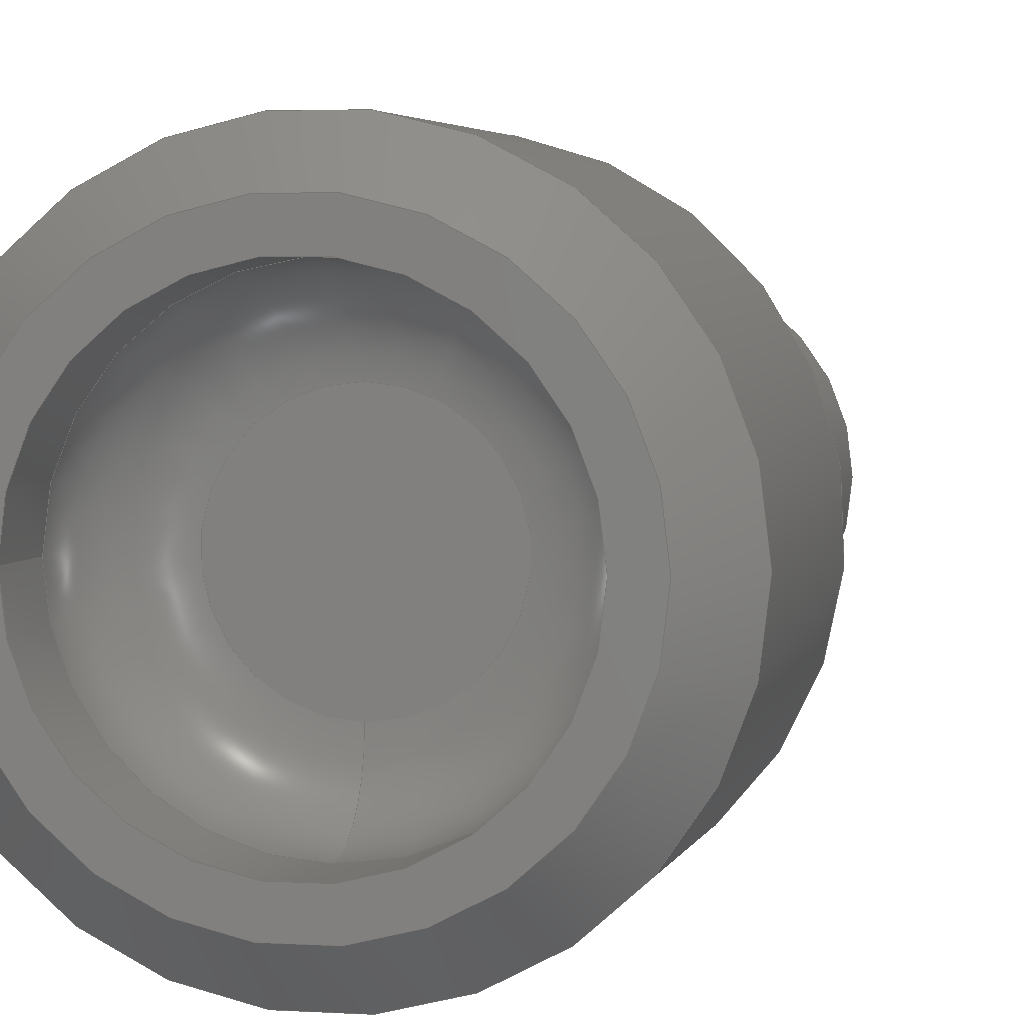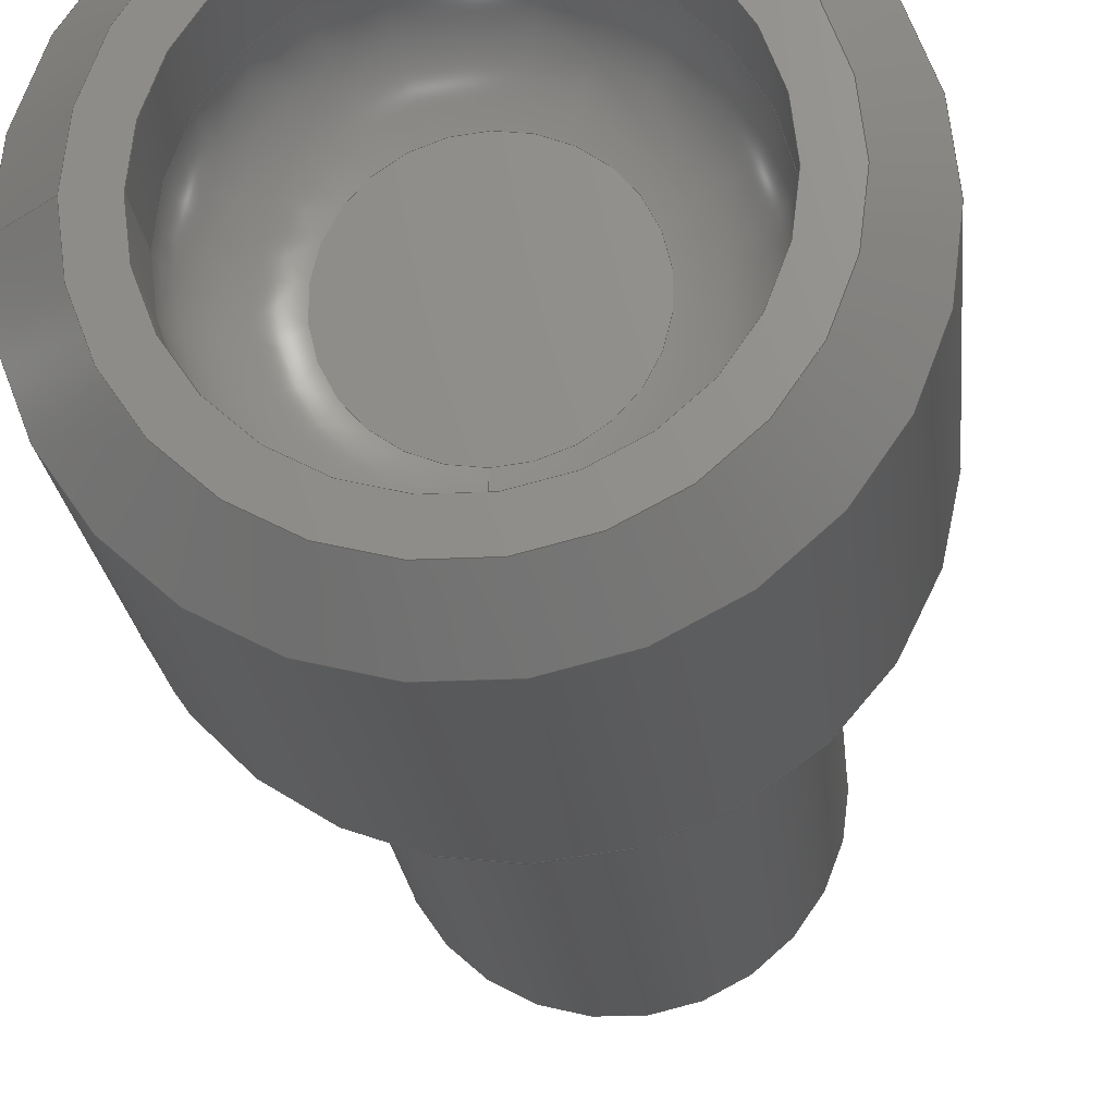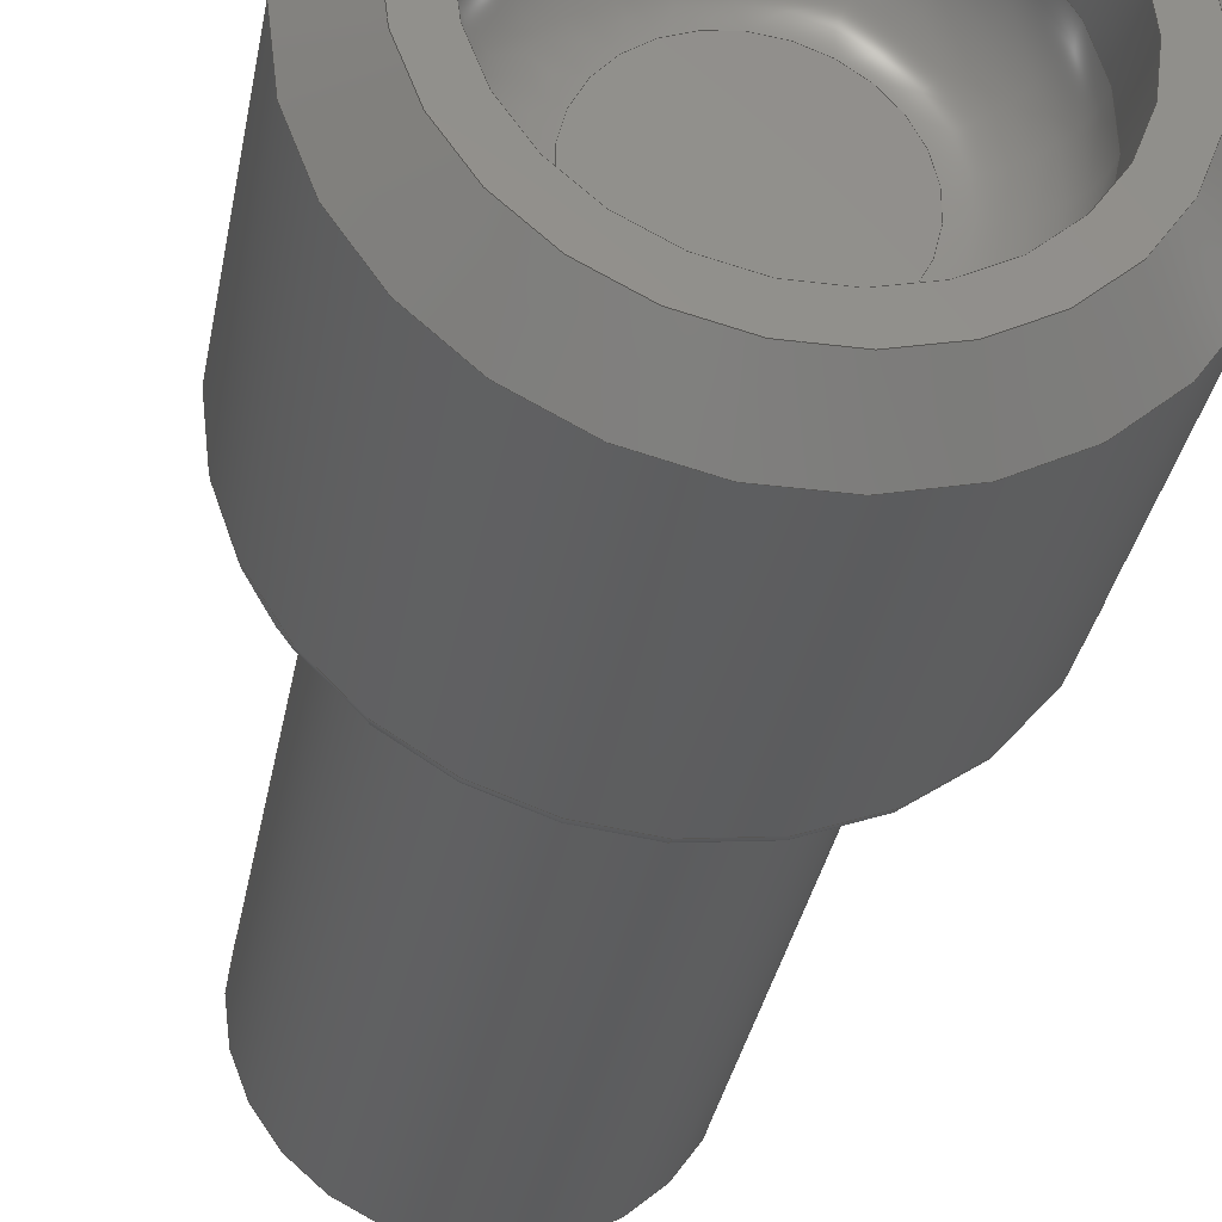
<metadata>
{"format":"step","ext":"step","renderer":"f3d","projection":"perspective","resolution":1024,"background":"white","views":[{"elev":3.5,"azim":12.4,"up":"+Z"},{"elev":-20.6,"azim":5.2,"up":"+Z"},{"elev":-32.9,"azim":-10.0,"up":"+Z"}]}
</metadata>
<code>
ISO-10303-21;
DATA;
#1=MECHANICAL_DESIGN_GEOMETRIC_PRESENTATION_REPRESENTATION('',(#4),#325);
#2=SHAPE_REPRESENTATION_RELATIONSHIP('SRR','None',#332,#3);
#3=ADVANCED_BREP_SHAPE_REPRESENTATION('',(#5),#324);
#4=STYLED_ITEM('',(#341),#5);
#5=MANIFOLD_SOLID_BREP('Body5',#165);
#6=FACE_BOUND('',#35,.T.);
#7=FACE_BOUND('',#43,.T.);
#8=TOROIDAL_SURFACE('',#186,3.25,0.25);
#9=TOROIDAL_SURFACE('',#195,2.625,0.25);
#10=TOROIDAL_SURFACE('',#197,1.375,1);
#11=PLANE('',#185);
#12=PLANE('',#191);
#13=PLANE('',#204);
#14=PLANE('',#207);
#15=CYLINDRICAL_SURFACE('',#182,2.375);
#16=CYLINDRICAL_SURFACE('',#193,3.5);
#17=CYLINDRICAL_SURFACE('',#202,2.375);
#18=FACE_OUTER_BOUND('',#30,.T.);
#19=FACE_OUTER_BOUND('',#31,.T.);
#20=FACE_OUTER_BOUND('',#32,.T.);
#21=FACE_OUTER_BOUND('',#33,.T.);
#22=FACE_OUTER_BOUND('',#34,.T.);
#23=FACE_OUTER_BOUND('',#36,.T.);
#24=FACE_OUTER_BOUND('',#37,.T.);
#25=FACE_OUTER_BOUND('',#38,.T.);
#26=FACE_OUTER_BOUND('',#39,.T.);
#27=FACE_OUTER_BOUND('',#40,.T.);
#28=FACE_OUTER_BOUND('',#41,.T.);
#29=FACE_OUTER_BOUND('',#42,.T.);
#30=EDGE_LOOP('',(#107,#108,#109,#110));
#31=EDGE_LOOP('',(#111,#112,#113,#114,#115));
#32=EDGE_LOOP('',(#116));
#33=EDGE_LOOP('',(#117,#118,#119,#120,#121));
#34=EDGE_LOOP('',(#122));
#35=EDGE_LOOP('',(#123));
#36=EDGE_LOOP('',(#124,#125,#126,#127,#128));
#37=EDGE_LOOP('',(#129,#130,#131,#132,#133));
#38=EDGE_LOOP('',(#134,#135,#136,#137,#138));
#39=EDGE_LOOP('',(#139,#140,#141,#142,#143));
#40=EDGE_LOOP('',(#144));
#41=EDGE_LOOP('',(#145,#146,#147,#148));
#42=EDGE_LOOP('',(#149));
#43=EDGE_LOOP('',(#150));
#44=LINE('',#278,#49);
#45=LINE('',#282,#50);
#46=LINE('',#301,#51);
#47=LINE('',#315,#52);
#48=LINE('',#320,#53);
#49=VECTOR('',#214,2.125);
#50=VECTOR('',#219,2.375);
#51=VECTOR('',#244,3.5);
#52=VECTOR('',#263,2.375);
#53=VECTOR('',#270,3.175);
#54=CIRCLE('',#180,1.875);
#55=CIRCLE('',#181,2.375);
#56=CIRCLE('',#183,2.375);
#57=CIRCLE('',#184,2.375);
#58=CIRCLE('',#187,3.25);
#59=CIRCLE('',#188,0.25);
#60=CIRCLE('',#189,3.5);
#61=CIRCLE('',#190,3.5);
#62=CIRCLE('',#192,2.625);
#63=CIRCLE('',#194,3.5);
#64=CIRCLE('',#196,0.25);
#65=CIRCLE('',#198,1.375);
#66=CIRCLE('',#199,1);
#67=CIRCLE('',#200,2.375);
#68=CIRCLE('',#201,2.375);
#69=CIRCLE('',#203,2.375);
#70=CIRCLE('',#206,2.85);
#71=VERTEX_POINT('',#275);
#72=VERTEX_POINT('',#277);
#73=VERTEX_POINT('',#281);
#74=VERTEX_POINT('',#283);
#75=VERTEX_POINT('',#288);
#76=VERTEX_POINT('',#290);
#77=VERTEX_POINT('',#292);
#78=VERTEX_POINT('',#296);
#79=VERTEX_POINT('',#299);
#80=VERTEX_POINT('',#305);
#81=VERTEX_POINT('',#307);
#82=VERTEX_POINT('',#309);
#83=VERTEX_POINT('',#313);
#84=VERTEX_POINT('',#318);
#85=EDGE_CURVE('',#71,#71,#54,.T.);
#86=EDGE_CURVE('',#71,#72,#44,.T.);
#87=EDGE_CURVE('',#72,#72,#55,.T.);
#88=EDGE_CURVE('',#72,#73,#45,.T.);
#89=EDGE_CURVE('',#74,#73,#56,.T.);
#90=EDGE_CURVE('',#73,#74,#57,.T.);
#91=EDGE_CURVE('',#75,#75,#58,.T.);
#92=EDGE_CURVE('',#75,#76,#59,.T.);
#93=EDGE_CURVE('',#76,#77,#60,.T.);
#94=EDGE_CURVE('',#77,#76,#61,.T.);
#95=EDGE_CURVE('',#78,#78,#62,.T.);
#96=EDGE_CURVE('',#79,#79,#63,.T.);
#97=EDGE_CURVE('',#79,#77,#46,.T.);
#98=EDGE_CURVE('',#78,#74,#64,.T.);
#99=EDGE_CURVE('',#80,#80,#65,.T.);
#100=EDGE_CURVE('',#80,#81,#66,.T.);
#101=EDGE_CURVE('',#81,#82,#67,.T.);
#102=EDGE_CURVE('',#82,#81,#68,.T.);
#103=EDGE_CURVE('',#83,#83,#69,.T.);
#104=EDGE_CURVE('',#83,#82,#47,.T.);
#105=EDGE_CURVE('',#84,#84,#70,.T.);
#106=EDGE_CURVE('',#84,#79,#48,.T.);
#107=ORIENTED_EDGE('',*,*,#85,.T.);
#108=ORIENTED_EDGE('',*,*,#86,.T.);
#109=ORIENTED_EDGE('',*,*,#87,.T.);
#110=ORIENTED_EDGE('',*,*,#86,.F.);
#111=ORIENTED_EDGE('',*,*,#87,.F.);
#112=ORIENTED_EDGE('',*,*,#88,.T.);
#113=ORIENTED_EDGE('',*,*,#89,.F.);
#114=ORIENTED_EDGE('',*,*,#90,.F.);
#115=ORIENTED_EDGE('',*,*,#88,.F.);
#116=ORIENTED_EDGE('',*,*,#85,.F.);
#117=ORIENTED_EDGE('',*,*,#91,.T.);
#118=ORIENTED_EDGE('',*,*,#92,.T.);
#119=ORIENTED_EDGE('',*,*,#93,.T.);
#120=ORIENTED_EDGE('',*,*,#94,.T.);
#121=ORIENTED_EDGE('',*,*,#92,.F.);
#122=ORIENTED_EDGE('',*,*,#91,.F.);
#123=ORIENTED_EDGE('',*,*,#95,.F.);
#124=ORIENTED_EDGE('',*,*,#96,.F.);
#125=ORIENTED_EDGE('',*,*,#97,.T.);
#126=ORIENTED_EDGE('',*,*,#93,.F.);
#127=ORIENTED_EDGE('',*,*,#94,.F.);
#128=ORIENTED_EDGE('',*,*,#97,.F.);
#129=ORIENTED_EDGE('',*,*,#95,.T.);
#130=ORIENTED_EDGE('',*,*,#98,.T.);
#131=ORIENTED_EDGE('',*,*,#89,.T.);
#132=ORIENTED_EDGE('',*,*,#90,.T.);
#133=ORIENTED_EDGE('',*,*,#98,.F.);
#134=ORIENTED_EDGE('',*,*,#99,.T.);
#135=ORIENTED_EDGE('',*,*,#100,.T.);
#136=ORIENTED_EDGE('',*,*,#101,.T.);
#137=ORIENTED_EDGE('',*,*,#102,.T.);
#138=ORIENTED_EDGE('',*,*,#100,.F.);
#139=ORIENTED_EDGE('',*,*,#103,.F.);
#140=ORIENTED_EDGE('',*,*,#104,.T.);
#141=ORIENTED_EDGE('',*,*,#101,.F.);
#142=ORIENTED_EDGE('',*,*,#102,.F.);
#143=ORIENTED_EDGE('',*,*,#104,.F.);
#144=ORIENTED_EDGE('',*,*,#99,.F.);
#145=ORIENTED_EDGE('',*,*,#105,.T.);
#146=ORIENTED_EDGE('',*,*,#106,.T.);
#147=ORIENTED_EDGE('',*,*,#96,.T.);
#148=ORIENTED_EDGE('',*,*,#106,.F.);
#149=ORIENTED_EDGE('',*,*,#105,.F.);
#150=ORIENTED_EDGE('',*,*,#103,.T.);
#151=CONICAL_SURFACE('',#179,2.125,0.7854);
#152=CONICAL_SURFACE('',#205,3.175,0.7854);
#153=ADVANCED_FACE('',(#18),#151,.T.);
#154=ADVANCED_FACE('',(#19),#15,.T.);
#155=ADVANCED_FACE('',(#20),#11,.T.);
#156=ADVANCED_FACE('',(#21),#8,.T.);
#157=ADVANCED_FACE('',(#22,#6),#12,.T.);
#158=ADVANCED_FACE('',(#23),#16,.T.);
#159=ADVANCED_FACE('',(#24),#9,.F.);
#160=ADVANCED_FACE('',(#25),#10,.F.);
#161=ADVANCED_FACE('',(#26),#17,.F.);
#162=ADVANCED_FACE('',(#27),#13,.T.);
#163=ADVANCED_FACE('',(#28),#152,.T.);
#164=ADVANCED_FACE('',(#29,#7),#14,.F.);
#165=CLOSED_SHELL('',(#153,#154,#155,#156,#157,#158,#159,#160,#161,#162,
#163,#164));
#166=DERIVED_UNIT_ELEMENT(#168,1);
#167=DERIVED_UNIT_ELEMENT(#327,-3);
#168=(
MASS_UNIT()
NAMED_UNIT(*)
SI_UNIT(.KILO.,.GRAM.)
);
#169=DERIVED_UNIT((#166,#167));
#170=MEASURE_REPRESENTATION_ITEM('density measure',
POSITIVE_RATIO_MEASURE(7850),#169);
#171=PROPERTY_DEFINITION_REPRESENTATION(#176,#173);
#172=PROPERTY_DEFINITION_REPRESENTATION(#177,#174);
#173=REPRESENTATION('material name',(#175),#324);
#174=REPRESENTATION('density',(#170),#324);
#175=DESCRIPTIVE_REPRESENTATION_ITEM('Steel','Steel');
#176=PROPERTY_DEFINITION('material property','material name',#334);
#177=PROPERTY_DEFINITION('material property','density of part',#334);
#178=AXIS2_PLACEMENT_3D('placement',#273,#208,#209);
#179=AXIS2_PLACEMENT_3D('',#274,#210,#211);
#180=AXIS2_PLACEMENT_3D('',#276,#212,#213);
#181=AXIS2_PLACEMENT_3D('',#279,#215,#216);
#182=AXIS2_PLACEMENT_3D('',#280,#217,#218);
#183=AXIS2_PLACEMENT_3D('',#284,#220,#221);
#184=AXIS2_PLACEMENT_3D('',#285,#222,#223);
#185=AXIS2_PLACEMENT_3D('',#286,#224,#225);
#186=AXIS2_PLACEMENT_3D('',#287,#226,#227);
#187=AXIS2_PLACEMENT_3D('',#289,#228,#229);
#188=AXIS2_PLACEMENT_3D('',#291,#230,#231);
#189=AXIS2_PLACEMENT_3D('',#293,#232,#233);
#190=AXIS2_PLACEMENT_3D('',#294,#234,#235);
#191=AXIS2_PLACEMENT_3D('',#295,#236,#237);
#192=AXIS2_PLACEMENT_3D('',#297,#238,#239);
#193=AXIS2_PLACEMENT_3D('',#298,#240,#241);
#194=AXIS2_PLACEMENT_3D('',#300,#242,#243);
#195=AXIS2_PLACEMENT_3D('',#302,#245,#246);
#196=AXIS2_PLACEMENT_3D('',#303,#247,#248);
#197=AXIS2_PLACEMENT_3D('',#304,#249,#250);
#198=AXIS2_PLACEMENT_3D('',#306,#251,#252);
#199=AXIS2_PLACEMENT_3D('',#308,#253,#254);
#200=AXIS2_PLACEMENT_3D('',#310,#255,#256);
#201=AXIS2_PLACEMENT_3D('',#311,#257,#258);
#202=AXIS2_PLACEMENT_3D('',#312,#259,#260);
#203=AXIS2_PLACEMENT_3D('',#314,#261,#262);
#204=AXIS2_PLACEMENT_3D('',#316,#264,#265);
#205=AXIS2_PLACEMENT_3D('',#317,#266,#267);
#206=AXIS2_PLACEMENT_3D('',#319,#268,#269);
#207=AXIS2_PLACEMENT_3D('',#321,#271,#272);
#208=DIRECTION('axis',(0,0,1));
#209=DIRECTION('refdir',(1,0,0));
#210=DIRECTION('center_axis',(0,-1,0));
#211=DIRECTION('ref_axis',(1,0,0));
#212=DIRECTION('center_axis',(0,-1,0));
#213=DIRECTION('ref_axis',(1,0,0));
#214=DIRECTION('',(-0.7071,-0.7071,8.66e-17));
#215=DIRECTION('center_axis',(0,1,0));
#216=DIRECTION('ref_axis',(1,0,0));
#217=DIRECTION('center_axis',(0,1,0));
#218=DIRECTION('ref_axis',(1,0,0));
#219=DIRECTION('',(0,-1,0));
#220=DIRECTION('center_axis',(0,-1,0));
#221=DIRECTION('ref_axis',(1,0,0));
#222=DIRECTION('center_axis',(0,-1,0));
#223=DIRECTION('ref_axis',(1,0,0));
#224=DIRECTION('center_axis',(0,1,0));
#225=DIRECTION('ref_axis',(1,0,0));
#226=DIRECTION('center_axis',(0,1,0));
#227=DIRECTION('ref_axis',(0,0,1));
#228=DIRECTION('center_axis',(0,-1,0));
#229=DIRECTION('ref_axis',(1,0,0));
#230=DIRECTION('center_axis',(-1,0,1.225e-16));
#231=DIRECTION('ref_axis',(-1.225e-16,0,-1));
#232=DIRECTION('center_axis',(0,1,0));
#233=DIRECTION('ref_axis',(1,0,0));
#234=DIRECTION('center_axis',(0,1,0));
#235=DIRECTION('ref_axis',(1,0,0));
#236=DIRECTION('center_axis',(0,1,0));
#237=DIRECTION('ref_axis',(1,0,0));
#238=DIRECTION('center_axis',(0,1,0));
#239=DIRECTION('ref_axis',(1,0,0));
#240=DIRECTION('center_axis',(0,-1,0));
#241=DIRECTION('ref_axis',(1,0,0));
#242=DIRECTION('center_axis',(0,-1,0));
#243=DIRECTION('ref_axis',(1,0,0));
#244=DIRECTION('',(0,1,0));
#245=DIRECTION('center_axis',(0,1,0));
#246=DIRECTION('ref_axis',(0,0,1));
#247=DIRECTION('center_axis',(-1,0,1.225e-16));
#248=DIRECTION('ref_axis',(-1.225e-16,0,-1));
#249=DIRECTION('center_axis',(0,1,0));
#250=DIRECTION('ref_axis',(0,0,1));
#251=DIRECTION('center_axis',(0,1,0));
#252=DIRECTION('ref_axis',(1,0,0));
#253=DIRECTION('center_axis',(-1,0,1.225e-16));
#254=DIRECTION('ref_axis',(-1.225e-16,0,-1));
#255=DIRECTION('center_axis',(0,-1,0));
#256=DIRECTION('ref_axis',(1,0,0));
#257=DIRECTION('center_axis',(0,-1,0));
#258=DIRECTION('ref_axis',(1,0,0));
#259=DIRECTION('center_axis',(0,1,0));
#260=DIRECTION('ref_axis',(1,0,0));
#261=DIRECTION('center_axis',(0,1,0));
#262=DIRECTION('ref_axis',(1,0,0));
#263=DIRECTION('',(0,1,0));
#264=DIRECTION('center_axis',(0,-1,0));
#265=DIRECTION('ref_axis',(0,0,-1));
#266=DIRECTION('center_axis',(0,1,0));
#267=DIRECTION('ref_axis',(1,0,0));
#268=DIRECTION('center_axis',(0,1,0));
#269=DIRECTION('ref_axis',(1,0,0));
#270=DIRECTION('',(-0.7071,0.7071,-8.66e-17));
#271=DIRECTION('center_axis',(0,1,0));
#272=DIRECTION('ref_axis',(1,0,0));
#273=CARTESIAN_POINT('',(0,0,0));
#274=CARTESIAN_POINT('Origin',(0,9.5,0));
#275=CARTESIAN_POINT('',(-1.875,9.75,-2.296e-16));
#276=CARTESIAN_POINT('Origin',(0,9.75,0));
#277=CARTESIAN_POINT('',(-2.375,9.25,2.909e-16));
#278=CARTESIAN_POINT('',(-2.125,9.5,2.602e-16));
#279=CARTESIAN_POINT('Origin',(0,9.25,0));
#280=CARTESIAN_POINT('Origin',(0,0,0));
#281=CARTESIAN_POINT('',(-2.375,0.25,-2.909e-16));
#282=CARTESIAN_POINT('',(-2.375,0,2.909e-16));
#283=CARTESIAN_POINT('',(-2.909e-16,0.25,-2.375));
#284=CARTESIAN_POINT('Origin',(0,0.25,0));
#285=CARTESIAN_POINT('Origin',(0,0.25,0));
#286=CARTESIAN_POINT('Origin',(0,9.75,0));
#287=CARTESIAN_POINT('Origin',(0,-0.25,0));
#288=CARTESIAN_POINT('',(-3.98e-16,0,-3.25));
#289=CARTESIAN_POINT('Origin',(0,0,0));
#290=CARTESIAN_POINT('',(-4.286e-16,-0.25,-3.5));
#291=CARTESIAN_POINT('Origin',(-3.98e-16,-0.25,-3.25));
#292=CARTESIAN_POINT('',(-3.5,-0.25,4.286e-16));
#293=CARTESIAN_POINT('Origin',(0,-0.25,0));
#294=CARTESIAN_POINT('Origin',(0,-0.25,0));
#295=CARTESIAN_POINT('Origin',(0,0,0));
#296=CARTESIAN_POINT('',(-3.215e-16,0,-2.625));
#297=CARTESIAN_POINT('Origin',(0,0,0));
#298=CARTESIAN_POINT('Origin',(0,0,0));
#299=CARTESIAN_POINT('',(-3.5,-4.65,-4.286e-16));
#300=CARTESIAN_POINT('Origin',(0,-4.65,0));
#301=CARTESIAN_POINT('',(-3.5,0,-4.286e-16));
#302=CARTESIAN_POINT('Origin',(0,0.25,0));
#303=CARTESIAN_POINT('Origin',(-3.215e-16,0.25,-2.625));
#304=CARTESIAN_POINT('Origin',(0,-4.3,0));
#305=CARTESIAN_POINT('',(-1.684e-16,-3.3,-1.375));
#306=CARTESIAN_POINT('Origin',(0,-3.3,0));
#307=CARTESIAN_POINT('',(-2.909e-16,-4.3,-2.375));
#308=CARTESIAN_POINT('Origin',(-1.684e-16,-4.3,-1.375));
#309=CARTESIAN_POINT('',(-2.375,-4.3,-2.909e-16));
#310=CARTESIAN_POINT('Origin',(0,-4.3,0));
#311=CARTESIAN_POINT('Origin',(0,-4.3,0));
#312=CARTESIAN_POINT('Origin',(0,-5.3,0));
#313=CARTESIAN_POINT('',(-2.375,-5.3,2.909e-16));
#314=CARTESIAN_POINT('Origin',(0,-5.3,0));
#315=CARTESIAN_POINT('',(-2.375,-5.3,2.909e-16));
#316=CARTESIAN_POINT('Origin',(0,-3.3,0));
#317=CARTESIAN_POINT('Origin',(0,-4.975,0));
#318=CARTESIAN_POINT('',(-2.85,-5.3,3.49e-16));
#319=CARTESIAN_POINT('Origin',(0,-5.3,0));
#320=CARTESIAN_POINT('',(-3.175,-4.975,-3.888e-16));
#321=CARTESIAN_POINT('Origin',(0,-5.3,0));
#322=UNCERTAINTY_MEASURE_WITH_UNIT(LENGTH_MEASURE(0.01),#326,
'DISTANCE_ACCURACY_VALUE',
'Maximum model space distance between geometric entities at asserted c
onnectivities');
#323=UNCERTAINTY_MEASURE_WITH_UNIT(LENGTH_MEASURE(0.01),#326,
'DISTANCE_ACCURACY_VALUE',
'Maximum model space distance between geometric entities at asserted c
onnectivities');
#324=(
GEOMETRIC_REPRESENTATION_CONTEXT(3)
GLOBAL_UNCERTAINTY_ASSIGNED_CONTEXT((#322))
GLOBAL_UNIT_ASSIGNED_CONTEXT((#326,#328,#329))
REPRESENTATION_CONTEXT('','3D')
);
#325=(
GEOMETRIC_REPRESENTATION_CONTEXT(3)
GLOBAL_UNCERTAINTY_ASSIGNED_CONTEXT((#323))
GLOBAL_UNIT_ASSIGNED_CONTEXT((#326,#328,#329))
REPRESENTATION_CONTEXT('','3D')
);
#326=(
LENGTH_UNIT()
NAMED_UNIT(*)
SI_UNIT(.MILLI.,.METRE.)
);
#327=(
LENGTH_UNIT()
NAMED_UNIT(*)
SI_UNIT($,.METRE.)
);
#328=(
NAMED_UNIT(*)
PLANE_ANGLE_UNIT()
SI_UNIT($,.RADIAN.)
);
#329=(
NAMED_UNIT(*)
SI_UNIT($,.STERADIAN.)
SOLID_ANGLE_UNIT()
);
#330=SHAPE_DEFINITION_REPRESENTATION(#331,#332);
#331=PRODUCT_DEFINITION_SHAPE('',$,#334);
#332=SHAPE_REPRESENTATION('',(#178),#324);
#333=PRODUCT_DEFINITION_CONTEXT('part definition',#338,'design');
#334=PRODUCT_DEFINITION('Long Plug Mitch','Long Plug Mitch',#335,#333);
#335=PRODUCT_DEFINITION_FORMATION('',$,#340);
#336=PRODUCT_RELATED_PRODUCT_CATEGORY('Long Plug Mitch',
'Long Plug Mitch',(#340));
#337=APPLICATION_PROTOCOL_DEFINITION('international standard',
'automotive_design',2009,#338);
#338=APPLICATION_CONTEXT(
'Core Data for Automotive Mechanical Design Process');
#339=PRODUCT_CONTEXT('part definition',#338,'mechanical');
#340=PRODUCT('Long Plug Mitch','Long Plug Mitch',$,(#339));
#341=PRESENTATION_STYLE_ASSIGNMENT((#342));
#342=SURFACE_STYLE_USAGE(.BOTH.,#343);
#343=SURFACE_SIDE_STYLE('',(#344));
#344=SURFACE_STYLE_FILL_AREA(#345);
#345=FILL_AREA_STYLE('Steel - Satin',(#346));
#346=FILL_AREA_STYLE_COLOUR('Steel - Satin',#347);
#347=COLOUR_RGB('Steel - Satin',0.6275,0.6275,0.6275);
ENDSEC;
END-ISO-10303-21;

</code>
